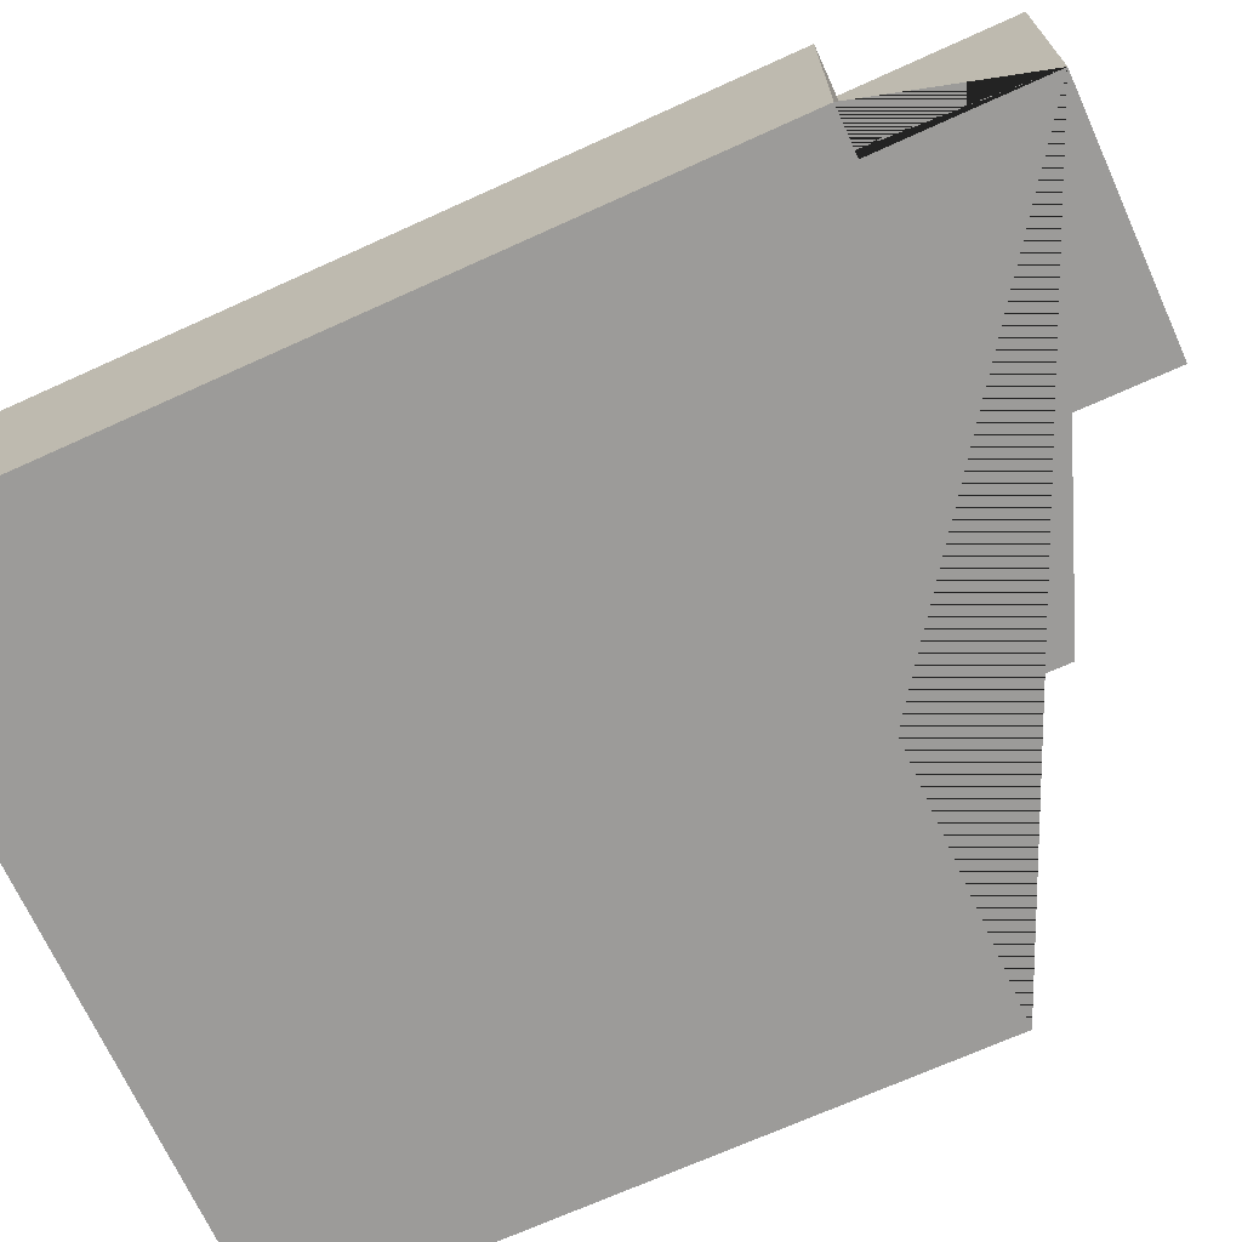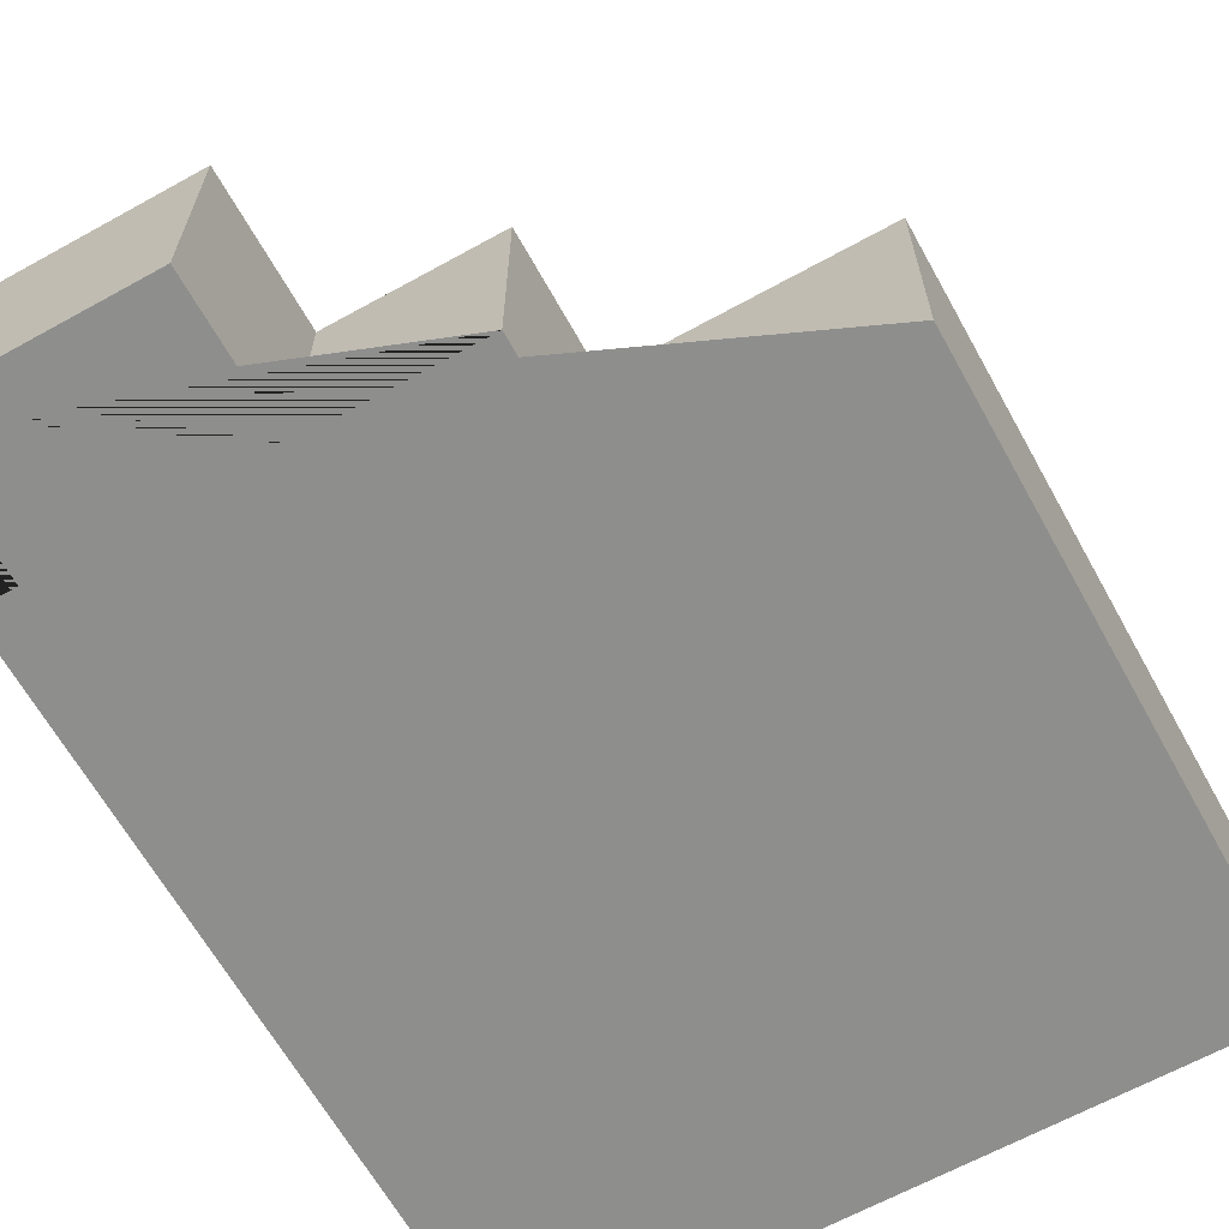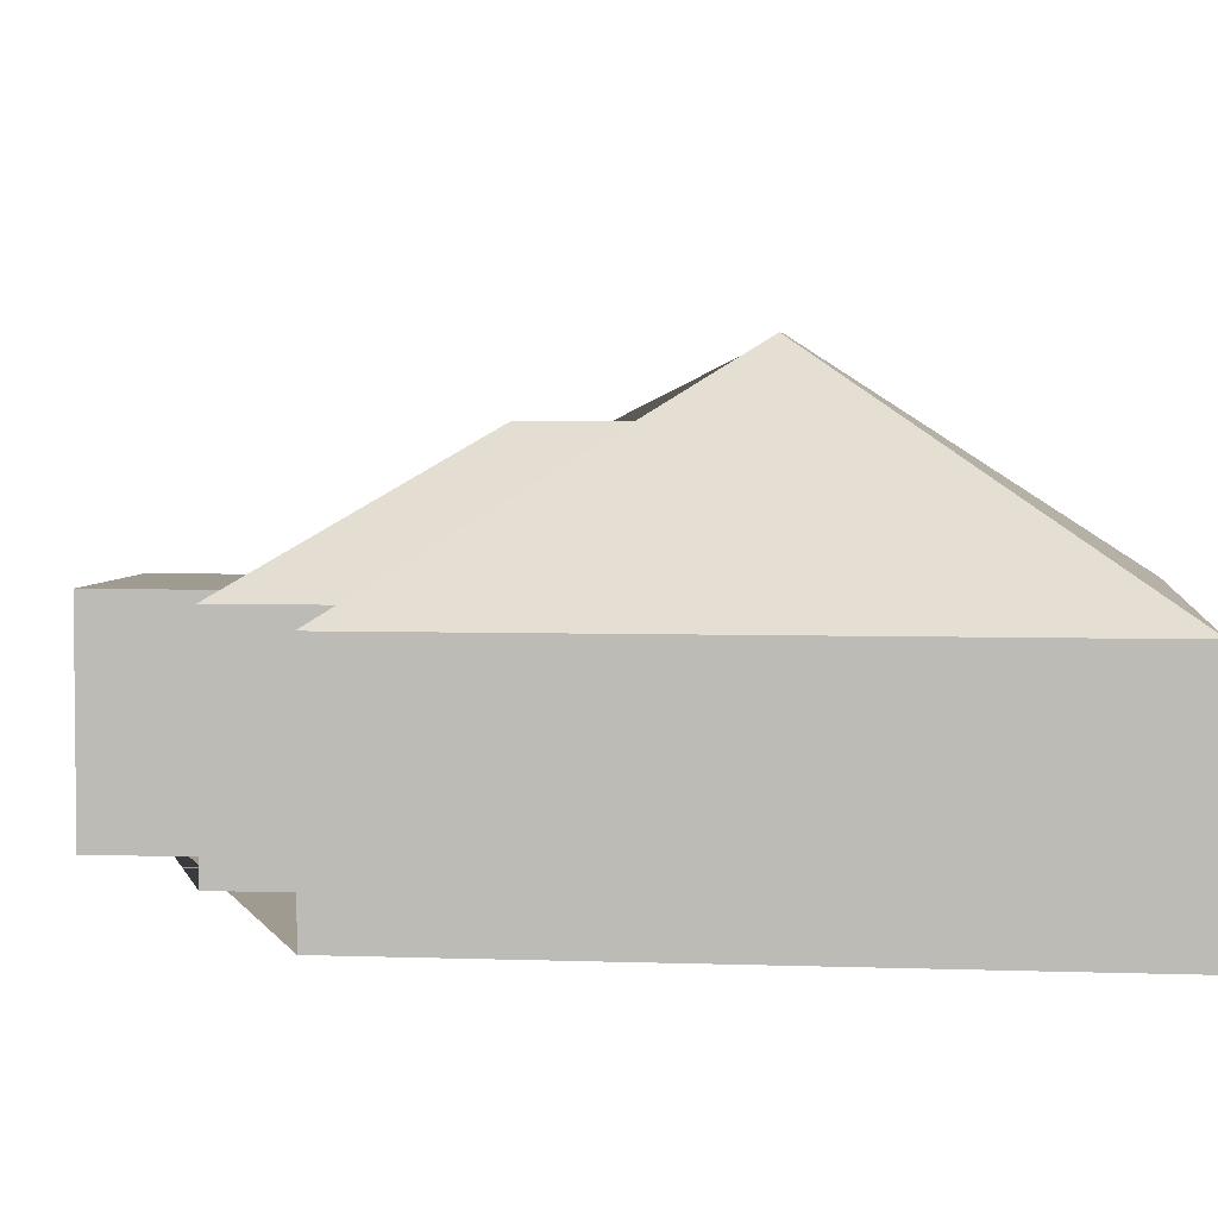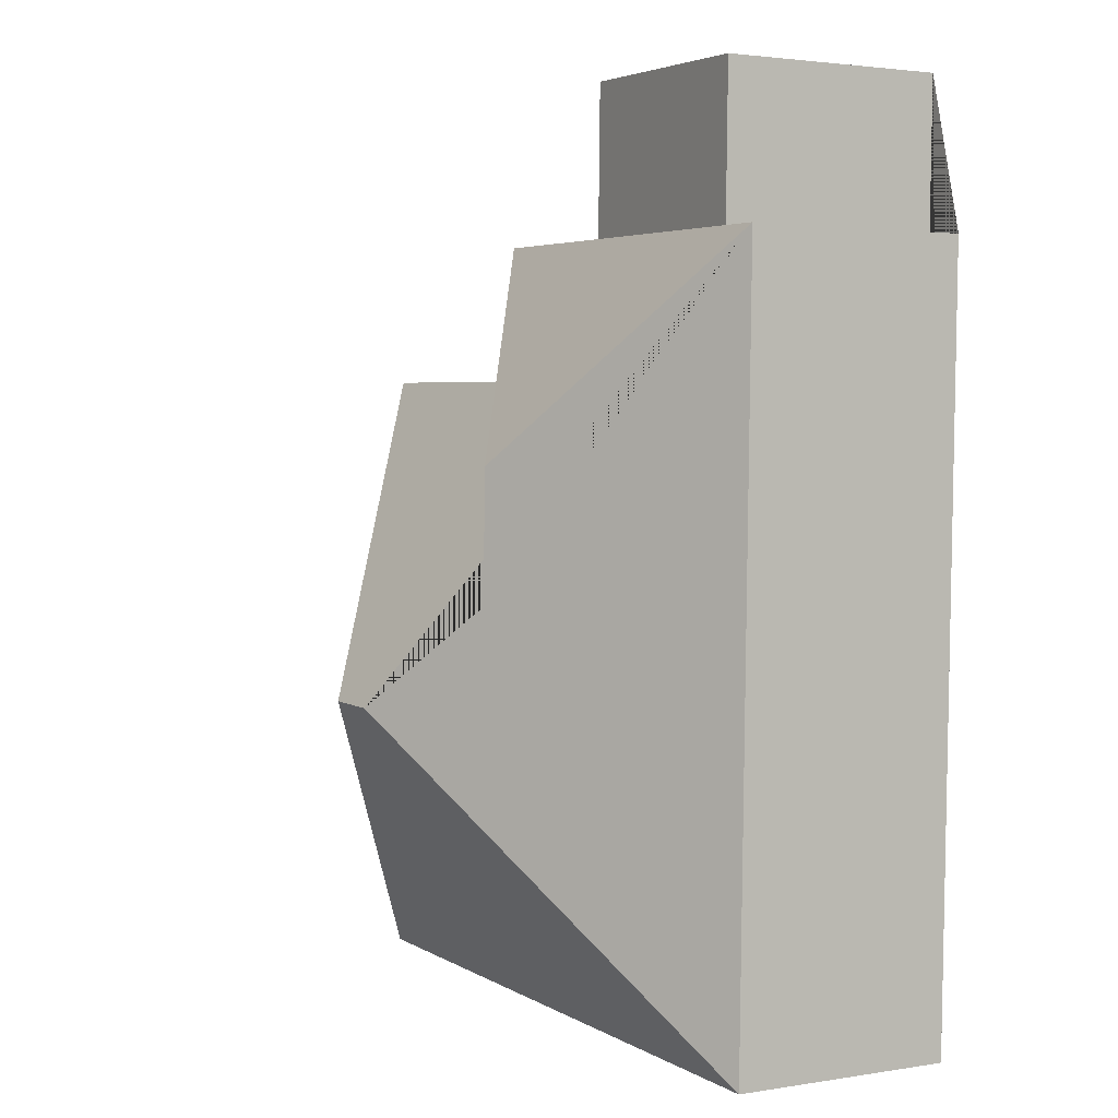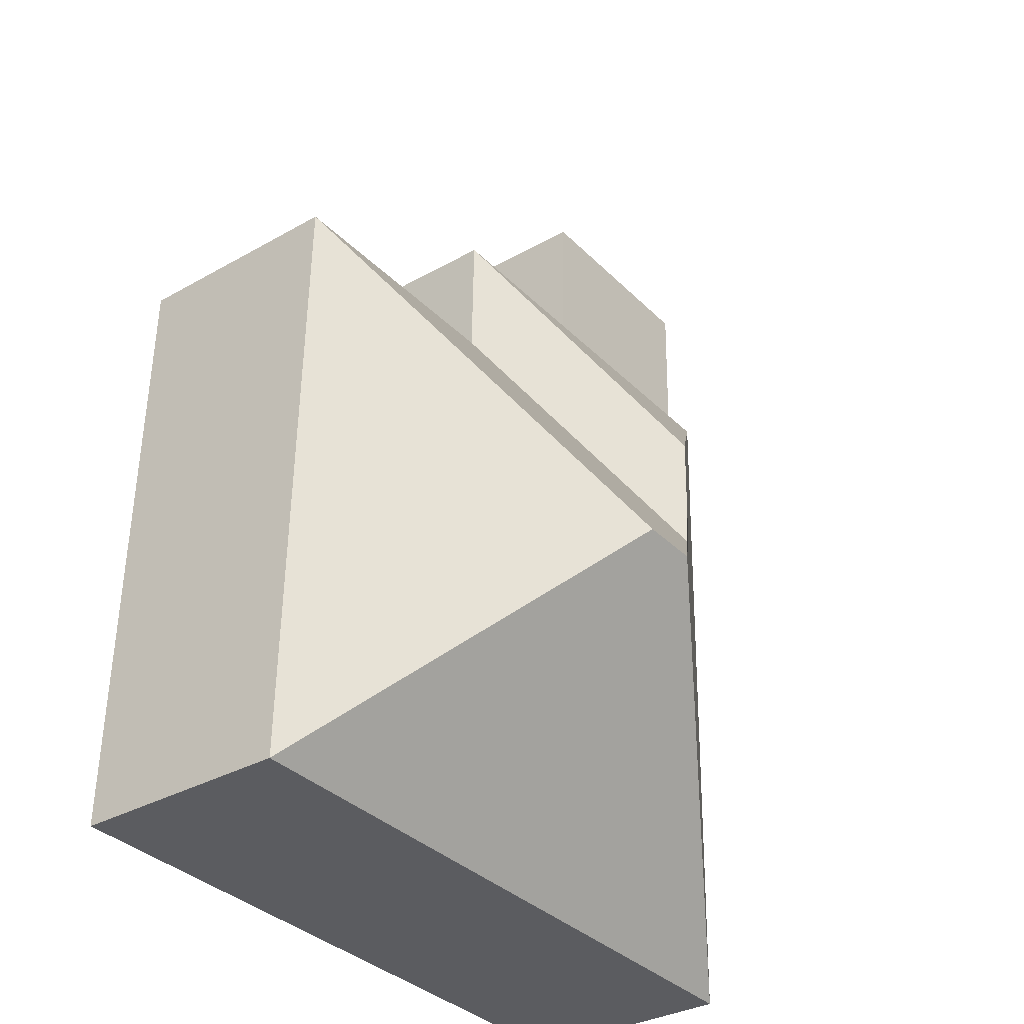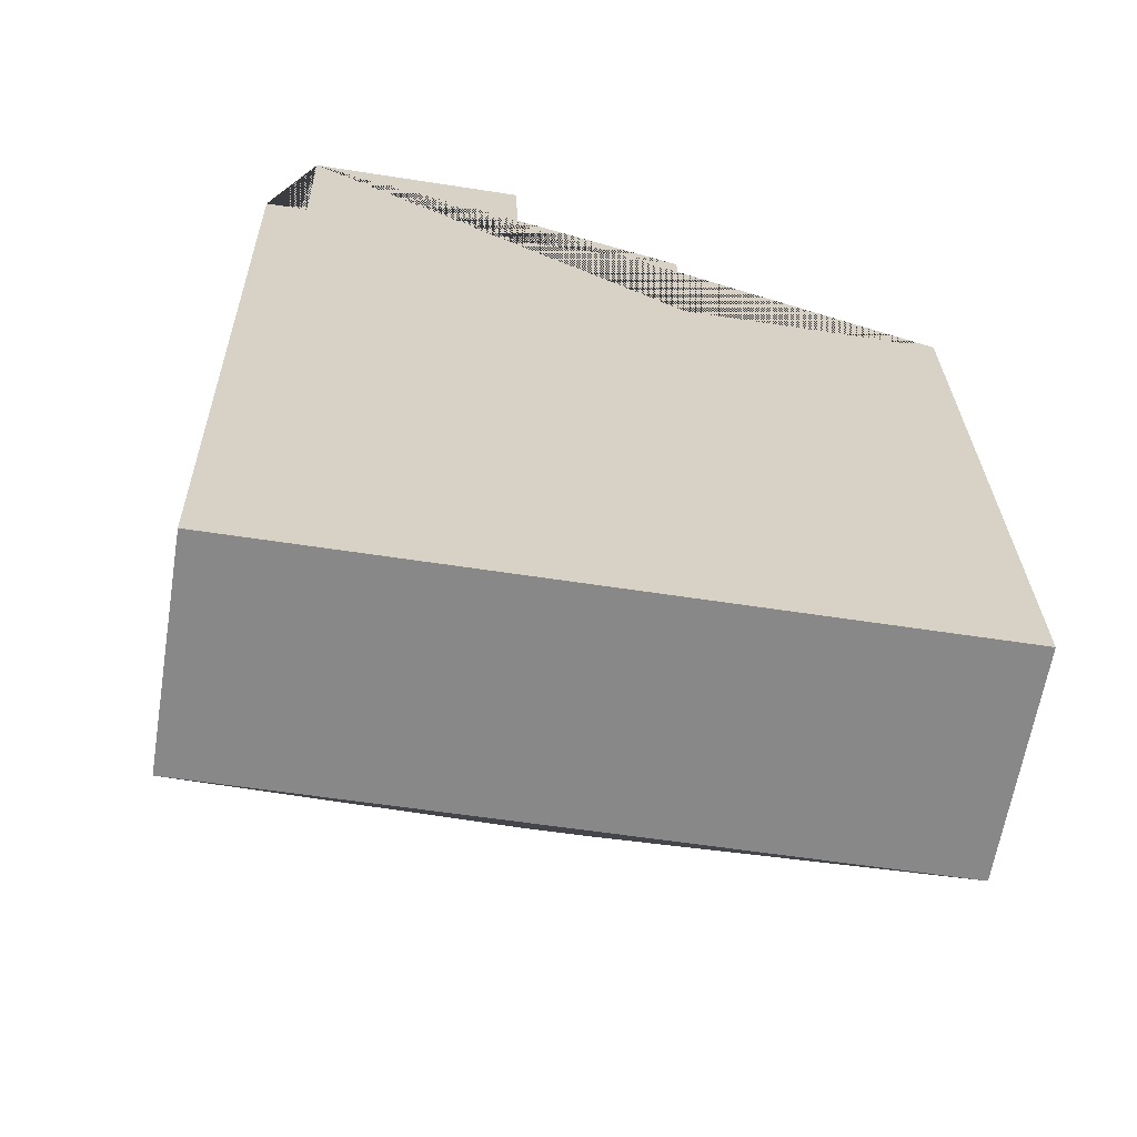
<metadata>
{"format":"obj","ext":"obj","renderer":"f3d","projection":"perspective","resolution":1024,"background":"white","views":[{"elev":-69.7,"azim":-66.8,"up":"+Y"},{"elev":-64.8,"azim":27.9,"up":"+Y"},{"elev":4.0,"azim":95.5,"up":"+Y"},{"elev":2.6,"azim":-119.3,"up":"+Z"},{"elev":-33.5,"azim":127.7,"up":"+Z"},{"elev":-63.0,"azim":-9.3,"up":"+Z"}]}
</metadata>
<code>
o CG10_500_048073_0019
v 22.86 75 -16.7
v 96.99 75 -15.16
v 9.859 75 -66.8
v 23.9 75 -66.5
v 155 75 -63.77
v 98.03 75 -64.96
v 155.9 75 -109.1
v 242.2 75 -107.3
v 86.89 121.9 -137.5
v 87.77 121.9 -180.7
v 125.7 145 -214.5
v 146.1 145 -214.1
v 15.39 75 -322.1
v 246.6 75 -317.3
v 22.86 0 -16.7
v 96.99 0 -15.16
v 98.03 0 -64.96
v 155 0 -63.77
v 155.9 0 -109.1
v 242.2 0 -107.3
v 246.6 0 -317.3
v 15.39 0 -322.1
v 9.859 0 -66.8
v 23.9 0 -66.5
f 7 10 11 12 8
f 10 9 5 7
f 13 14 12 11
f 14 8 12
f 5 6 4 3 9
f 6 2 1 4
f 3 13 11 10 9
f 15 16 17 18 19 20 21 22 23 24
f 1 15 16 2
f 2 16 17 6
f 6 17 18 5
f 5 18 19 7
f 7 19 20 8
f 8 20 21 14
f 14 21 22 13
f 13 22 23 3
f 3 23 24 4
f 4 24 15 1

</code>
